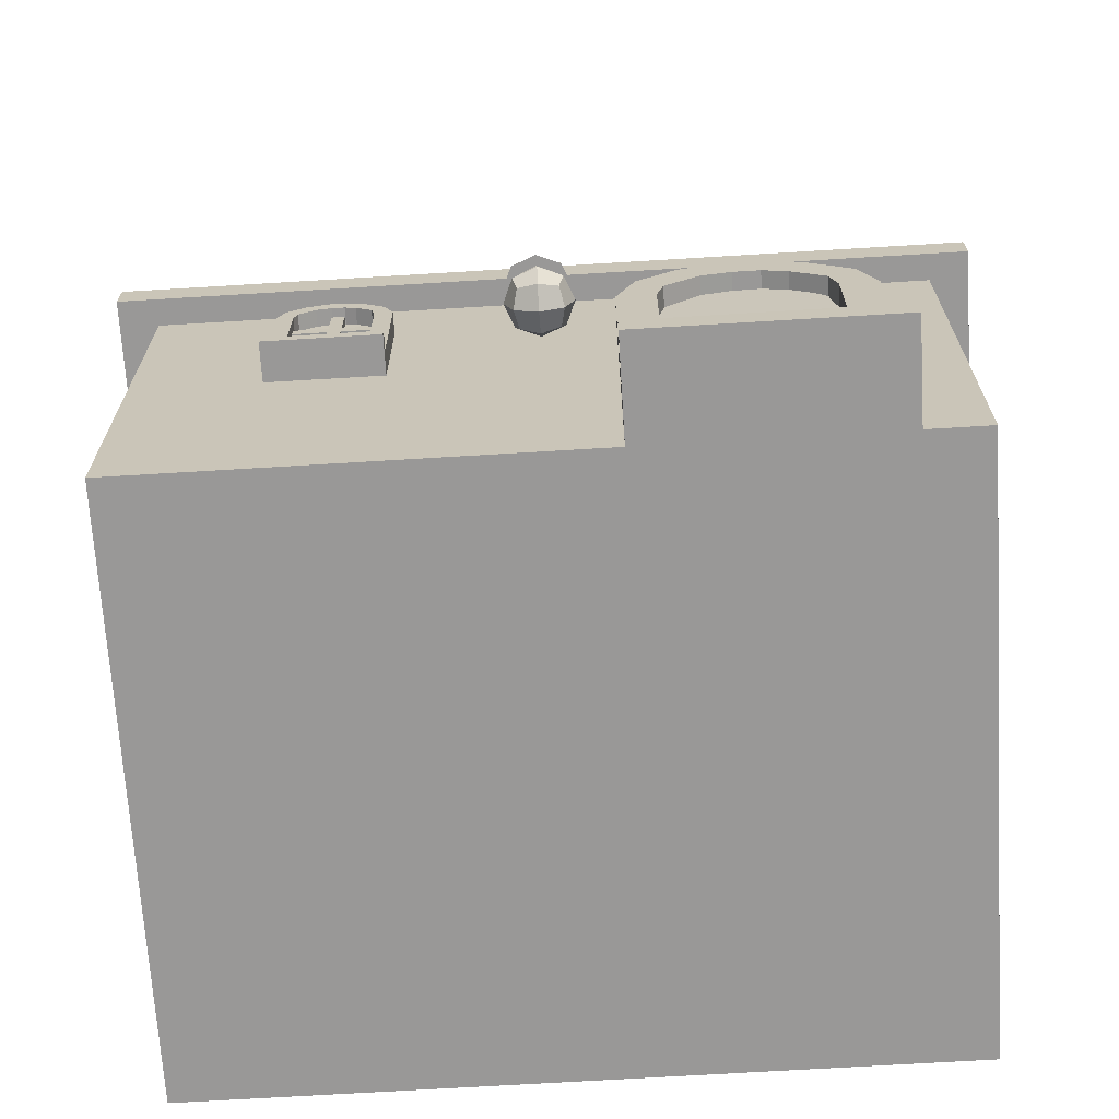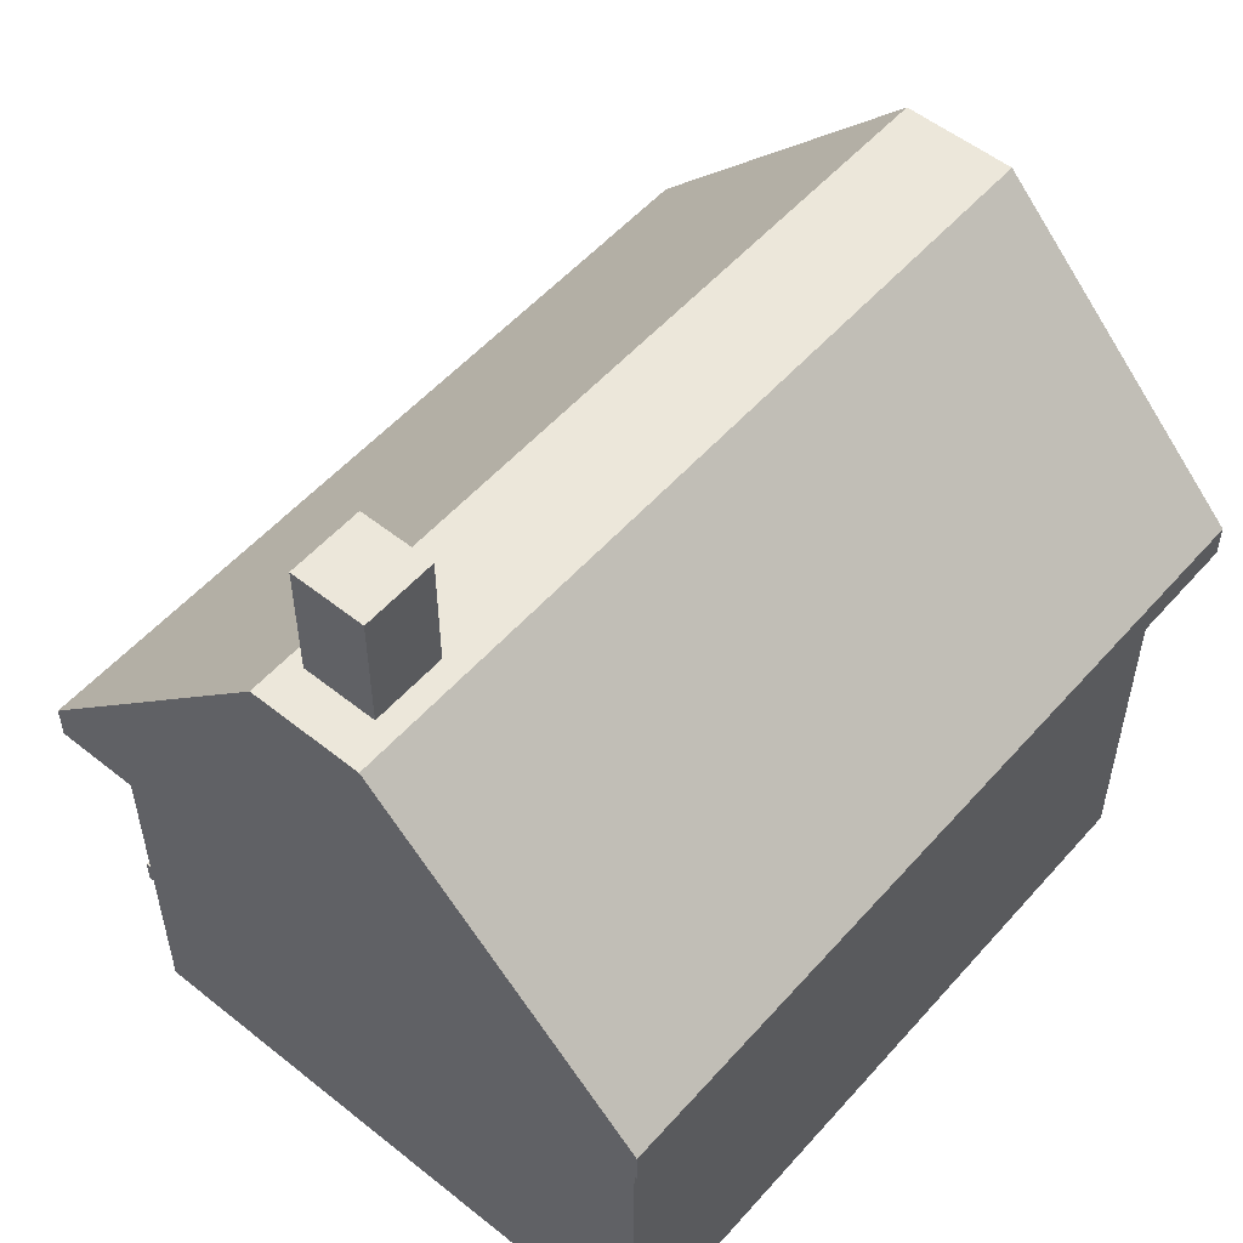
<metadata>
{"format":"obj","ext":"obj","renderer":"f3d","projection":"perspective","resolution":1024,"background":"white","views":[{"elev":-68.7,"azim":3.5,"up":"+Y"},{"elev":53.8,"azim":130.4,"up":"+Y"}]}
</metadata>
<code>
o Cube.006_Cube.007
v 1.265 0.08453 4.177
v 3.847 0.08453 4.177
v 3.847 3.983 4.177
v 1.265 3.983 4.177
v 1.372 4.366 4.236
v 3.729 4.379 4.236
v 3.198 4.717 4.236
v 1.921 4.754 4.236
v 2.388 4.849 4.236
v 2.808 4.848 4.236
f 4 1 2 3 6 7 10 9 8 5
o Cube.005_Cube.006
v -2.629 5.025 4.073
v -2.628 5.029 3.704
v -2.464 5.028 3.704
v -2.465 5.024 4.073
v -2.631 3.062 3.704
v -2.632 3.058 4.073
v -2.468 3.061 3.704
v -2.469 3.057 4.073
v -2.466 4.528 4.073
v -2.465 4.532 3.704
v -2.629 4.533 3.704
v -2.629 4.529 4.073
v -2.466 4.381 4.073
v -2.629 4.386 3.704
v -2.466 4.385 3.704
v -2.63 4.382 4.073
v -2.468 3.578 4.073
v -2.63 3.583 3.704
v -2.467 3.582 3.704
v -2.631 3.579 4.073
v -2.468 3.448 4.073
v -2.63 3.453 3.704
v -2.467 3.452 3.704
v -2.631 3.449 4.073
v -1.974 4.384 3.704
v -1.973 4.531 3.704
v -1.974 4.527 4.073
v -1.974 4.38 4.073
v -1.975 3.451 3.704
v -1.975 3.581 3.704
v -1.976 3.577 4.073
v -1.976 3.447 4.073
v -3.182 4.383 4.073
v -3.181 4.53 4.073
v -3.181 4.534 3.704
v -3.181 4.387 3.704
v -3.183 3.45 4.073
v -3.183 3.58 4.073
v -3.182 3.584 3.704
v -3.182 3.454 3.704
f 33 31 18 17
f 34 32 15 16
f 31 34 16 18
f 14 11 22 19
f 11 12 21 22
f 13 14 19 20
f 19 22 26 23
f 26 22 44 43
f 23 26 30 27
f 26 24 28 30
f 25 23 27 29
f 27 30 34 31
f 29 27 41 40
f 19 23 38 37
f 23 25 35 38
f 27 31 42 41
f 31 33 39 42
f 20 19 37 36
f 24 26 43 46
f 32 34 47 50
f 34 30 48 47
f 22 21 45 44
f 30 28 49 48
o Cube.004_Cube.005
v -0.2487 3.538 4.721
v -0.2487 3.538 4.218
v 0.2543 3.538 4.721
v 0.2543 3.538 4.218
v -0.3052 3.482 4.469
v -0.3052 3.79 4.777
v -0.3052 3.79 4.161
v 0.002809 3.482 4.161
v 0.3108 3.79 4.161
v 0.3108 3.482 4.469
v 0.3108 3.79 4.777
v 0.002809 3.482 4.777
v 0.002809 3.354 4.469
v 0.002809 3.79 4.905
v 0.4383 3.79 4.469
v 0.002809 3.79 4.034
v -0.4327 3.79 4.469
v -0.09897 4.639 4.549
v -0.09897 4.639 4.393
v 0.05749 4.639 4.549
v 0.05749 4.639 4.393
v -0.3287 4.331 4.777
v -0.1166 4.639 4.471
v -0.3287 4.331 4.161
v -0.02074 4.639 4.375
v 0.2872 4.331 4.161
v 0.07507 4.639 4.471
v 0.2872 4.331 4.777
v -0.02074 4.639 4.567
v -0.02074 4.767 4.469
v -0.02074 4.331 4.905
v 0.4148 4.331 4.469
v -0.02074 4.331 4.034
v -0.4563 4.331 4.469
v -0.2254 3.79 4.69
v -0.2254 3.79 4.263
v 0.2018 3.79 4.263
v 0.2018 3.79 4.69
v -0.01182 3.79 4.779
v 0.2902 3.79 4.476
v -0.01182 3.79 4.174
v -0.3139 3.79 4.476
v -0.2186 4.331 4.685
v -0.2186 4.331 4.293
v 0.1728 4.331 4.293
v 0.1728 4.331 4.685
v -0.02294 4.331 4.765
v 0.2538 4.331 4.489
v -0.02294 4.331 4.212
v -0.2997 4.331 4.489
v -0.3114 4.494 4.744
v -0.3114 4.494 4.194
v 0.2699 4.494 4.194
v 0.2699 4.494 4.744
v -0.02074 4.494 4.831
v 0.3611 4.494 4.469
v -0.02074 4.494 4.108
v -0.4026 4.494 4.469
f 63 60 53 62
f 55 63 62 51
f 52 58 63 55
f 58 54 60 63
f 62 64 56 51
f 53 61 64 62
f 60 65 61 53
f 54 59 65 60
f 58 66 59 54
f 52 57 66 58
f 55 67 57 52
f 51 56 67 55
f 108 73 69 102
f 107 75 71 103
f 106 77 70 104
f 105 79 68 101
f 80 73 68 79
f 77 80 79 70
f 71 75 80 77
f 75 69 73 80
f 104 70 79 105
f 103 71 77 106
f 102 69 75 107
f 101 68 73 108
f 56 64 89 85
f 57 67 92 86
f 66 57 86 91
f 61 65 90 88
f 64 61 88 89
f 67 56 85 92
f 59 66 91 87
f 65 59 87 90
f 74 83 99 94
f 82 78 96 98
f 78 81 97 96
f 72 84 100 93
f 83 76 95 99
f 76 82 98 95
f 81 72 93 97
f 84 74 94 100
f 89 88 96 97
f 85 89 97 93
f 92 85 93 100
f 86 92 100 94
f 91 86 94 99
f 87 91 99 95
f 90 87 95 98
f 88 90 98 96
f 72 101 108 84
f 74 102 107 83
f 76 103 106 82
f 78 104 105 81
f 81 105 101 72
f 82 106 104 78
f 83 107 103 76
f 84 108 102 74
o Cube.003
v -3.294 2.953 4.192
v -3.294 3.101 4.192
v -3.294 2.953 3.791
v -3.294 3.101 3.791
v -1.831 2.953 4.192
v -1.831 3.101 4.192
v -1.831 2.953 3.791
v -1.831 3.101 3.791
v -2.061 2.953 3.791
v -3.064 2.953 3.791
v -3.064 3.101 3.791
v -2.061 3.101 3.791
v -3.064 2.953 4.192
v -2.061 2.953 4.192
v -2.061 3.101 4.192
v -3.064 3.101 4.192
v -3.294 4.678 4.192
v -3.294 4.678 3.791
v -2.061 4.678 3.791
v -1.831 4.678 3.791
v -1.831 4.678 4.192
v -3.064 4.678 4.192
v -3.064 4.678 3.791
v -2.061 4.678 4.192
v -3.178 4.952 4.192
v -3.178 4.952 3.822
v -2.106 4.839 3.822
v -1.943 4.947 3.822
v -1.943 4.947 4.192
v -3.023 4.833 4.192
v -3.023 4.833 3.822
v -2.106 4.839 4.192
v -2.313 4.975 3.822
v -2.216 5.139 3.822
v -2.216 5.139 4.192
v -2.313 4.975 4.192
v -2.938 5.134 4.192
v -2.938 5.134 3.822
v -2.81 4.99 4.192
v -2.81 4.99 3.822
v -2.648 5.215 4.192
v -2.648 5.215 3.822
v -2.617 5.025 4.192
v -2.428 5.213 3.822
v -2.428 5.213 4.192
v -2.454 5.024 4.192
v -3.294 2.953 4.425
v -3.294 3.101 4.425
v -1.831 3.101 4.425
v -1.831 2.953 4.425
v -2.061 2.953 4.425
v -3.064 3.101 4.425
v -3.064 2.953 4.425
v -2.061 3.101 4.425
v -2.629 5.025 3.817
v -2.454 5.024 3.823
v -3.101 3.021 3.944
v -2.002 3.021 3.944
v -2.002 4.746 3.944
v -3.101 4.746 3.944
v -2.053 4.922 3.979
v -3.055 4.916 3.979
v -2.278 5.071 3.979
v -2.822 5.088 3.979
v -2.624 5.125 3.972
v -2.433 5.125 3.979
f 109 110 112 111
f 110 124 130 125
f 115 116 114 113
f 114 123 162 157
f 117 115 113 122
f 112 110 125 126
f 120 119 124 123
f 111 118 121 109
f 118 117 122 121
f 113 114 157 158
f 124 110 156 160
f 130 131 139 138
f 126 125 133 134
f 120 123 132 127
f 123 114 129 132
f 124 119 131 130
f 114 116 128 129
f 135 140 144 141
f 132 129 137 140
f 125 130 138 133
f 127 132 140 135
f 129 128 136 137
f 143 142 152 153
f 137 136 142 143
f 140 137 143 144
f 134 133 145 146
f 138 139 148 147
f 133 138 147 145
f 149 153 152 150
f 146 145 149 150
f 145 147 151 149
f 144 143 153 154
f 151 154 153 149
f 161 160 156 155
f 158 157 162 159
f 159 162 160 161
f 109 121 161 155
f 110 109 155 156
f 122 113 158 159
f 123 124 160 162
f 121 122 159 161
f 163 151 147 148
f 154 151 163 164
f 141 144 154 164
f 120 127 135 141 164 163 148 139 131 119
f 166 167 169 171 174 173 172 170 168 165
o Cube.002
v 0.9128 -0.1715 4.461
v 0.9128 0.1715 4.461
v 0.9128 -0.1715 3.711
v 0.9128 0.1715 3.711
v 4.094 -0.1715 4.461
v 4.094 0.1715 4.461
v 4.094 -0.1715 3.711
v 4.094 0.1715 3.711
v 3.595 -0.1715 3.711
v 1.412 -0.1715 3.711
v 1.412 0.1715 3.711
v 3.595 0.1715 3.711
v 1.412 -0.1715 4.461
v 3.595 -0.1715 4.461
v 3.595 0.1715 4.461
v 1.412 0.1715 4.461
v 0.9128 3.83 4.461
v 0.9128 3.83 3.711
v 3.595 3.83 3.711
v 4.094 3.83 3.711
v 4.094 3.83 4.461
v 1.412 3.83 4.461
v 1.412 3.83 3.711
v 3.595 3.83 4.461
v 1.165 4.465 4.461
v 1.165 4.465 3.77
v 3.495 4.202 3.77
v 3.851 4.453 3.77
v 3.851 4.453 4.461
v 1.502 4.19 4.461
v 1.502 4.19 3.77
v 3.495 4.202 4.461
v 3.046 4.519 3.77
v 3.257 4.899 3.77
v 3.257 4.899 4.461
v 3.046 4.519 4.461
v 1.686 4.887 4.461
v 1.686 4.887 3.77
v 1.966 4.554 4.461
v 1.966 4.554 3.77
v 2.317 5.076 4.461
v 2.317 5.076 3.77
v 2.361 4.643 4.461
v 2.361 4.643 3.77
v 2.717 4.642 3.77
v 2.796 5.069 3.77
v 2.796 5.069 4.461
v 2.717 4.642 4.461
v 0.9128 -0.1715 5.236
v 0.9128 0.1715 5.236
v 4.094 0.1715 5.236
v 4.094 -0.1715 5.236
v 3.595 -0.1715 5.236
v 1.412 0.1715 5.236
v 1.412 -0.1715 5.236
v 3.595 0.1715 5.236
f 175 176 178 177
f 176 190 196 191
f 181 182 180 179
f 180 189 230 225
f 183 181 179 188
f 178 176 191 192
f 186 185 190 189
f 177 184 187 175
f 184 183 188 187
f 179 180 225 226
f 190 176 224 228
f 196 197 205 204
f 192 191 199 200
f 186 189 198 193
f 189 180 195 198
f 190 185 197 196
f 180 182 194 195
f 201 206 210 207
f 198 195 203 206
f 191 196 204 199
f 193 198 206 201
f 195 194 202 203
f 209 208 220 221
f 203 202 208 209
f 206 203 209 210
f 200 199 211 212
f 204 205 214 213
f 199 204 213 211
f 215 221 220 216
f 212 211 215 216
f 213 214 218 217
f 211 213 217 215
f 210 209 221 222
f 207 210 222 219
f 217 222 221 215
f 217 218 219 222
f 229 228 224 223
f 226 225 230 227
f 227 230 228 229
f 175 187 229 223
f 176 175 223 224
f 188 179 226 227
f 189 190 228 230
f 187 188 227 229
o Cube.001
v 3.858 9.596 0.4909
v 3.858 11.4 0.4909
v 3.858 9.596 -0.4909
v 3.858 11.4 -0.4909
v 4.84 9.596 0.4909
v 4.84 11.4 0.4909
v 4.84 9.596 -0.4909
v 4.84 11.4 -0.4909
f 231 232 234 233
f 233 234 238 237
f 237 238 236 235
f 235 236 232 231
f 238 234 232 236
o Cube
v 4.9 -0.1247 -3.92
v 4.9 -0.1247 3.92
v -4.9 -0.1247 3.92
v -4.9 -0.1247 -3.92
v 4.9 0.5777 -3.92
v 4.9 0.5777 3.92
v -4.9 0.5777 3.92
v -4.9 0.5777 -3.92
v 4.9 5.894 -3.92
v 4.9 5.894 3.92
v -4.9 5.894 3.92
v -4.9 5.894 -3.92
v 5.393 5.658 -4.366
v 5.393 5.658 4.267
v -5.398 5.658 4.267
v -5.398 5.658 -4.366
v 5.393 6.115 -4.366
v 5.393 6.115 4.267
v -5.398 6.115 -4.366
v -5.398 6.115 4.267
v 5.393 9.821 -0.7969
v 5.393 9.821 0.6983
v -5.398 9.821 -0.797
v -5.398 9.821 0.6983
f 239 240 241 242
f 245 244 248 249
f 239 243 244 240
f 240 244 245 241
f 241 245 246 242
f 243 239 242 246
f 258 256 260 262
f 244 243 247 248
f 246 245 249 250
f 243 246 250 247
f 251 252 253 254
f 254 253 258 257
f 251 254 257 255
f 253 252 256 258
f 252 251 255 256
f 259 261 262 260
f 256 255 259 260
f 257 258 262 261
f 255 257 261 259
o SmallHouse_Cube.013
v 4.9 -0.1247 -3.92
v 4.9 -0.1247 3.92
v -4.9 -0.1247 3.92
v -4.9 -0.1247 -3.92
v 4.9 0.5777 -3.92
v 4.9 0.5777 3.92
v -4.9 0.5777 3.92
v -4.9 0.5777 -3.92
v 4.9 5.894 -3.92
v 4.9 5.894 3.92
v -4.9 5.894 3.92
v -4.9 5.894 -3.92
v 5.393 5.658 -4.366
v 5.393 5.658 4.267
v -5.398 5.658 4.267
v -5.398 5.658 -4.366
v 5.393 6.115 -4.366
v 5.393 6.115 4.267
v -5.398 6.115 -4.366
v -5.398 6.115 4.267
v 5.393 9.821 -0.7969
v 5.393 9.821 0.6983
v -5.398 9.821 -0.797
v -5.398 9.821 0.6983
v 3.858 9.596 0.4909
v 3.858 11.4 0.4909
v 3.858 9.596 -0.4909
v 3.858 11.4 -0.4909
v 4.84 9.596 0.4909
v 4.84 11.4 0.4909
v 4.84 9.596 -0.4909
v 4.84 11.4 -0.4909
v 0.9128 -0.1715 4.461
v 0.9128 0.1715 4.461
v 0.9128 -0.1715 3.711
v 0.9128 0.1715 3.711
v 4.094 -0.1715 4.461
v 4.094 0.1715 4.461
v 4.094 -0.1715 3.711
v 4.094 0.1715 3.711
v 3.595 -0.1715 3.711
v 1.412 -0.1715 3.711
v 1.412 0.1715 3.711
v 3.595 0.1715 3.711
v 1.412 -0.1715 4.461
v 3.595 -0.1715 4.461
v 3.595 0.1715 4.461
v 1.412 0.1715 4.461
v 0.9128 3.83 4.461
v 0.9128 3.83 3.711
v 3.595 3.83 3.711
v 4.094 3.83 3.711
v 4.094 3.83 4.461
v 1.412 3.83 4.461
v 1.412 3.83 3.711
v 3.595 3.83 4.461
v 1.165 4.465 4.461
v 1.165 4.465 3.77
v 3.495 4.202 3.77
v 3.851 4.453 3.77
v 3.851 4.453 4.461
v 1.502 4.19 4.461
v 1.502 4.19 3.77
v 3.495 4.202 4.461
v 3.046 4.519 3.77
v 3.257 4.899 3.77
v 3.257 4.899 4.461
v 3.046 4.519 4.461
v 1.686 4.887 4.461
v 1.686 4.887 3.77
v 1.966 4.554 4.461
v 1.966 4.554 3.77
v 2.317 5.076 4.461
v 2.317 5.076 3.77
v 2.361 4.643 4.461
v 2.361 4.643 3.77
v 2.717 4.642 3.77
v 2.796 5.069 3.77
v 2.796 5.069 4.461
v 2.717 4.642 4.461
v 0.9128 -0.1715 5.236
v 0.9128 0.1715 5.236
v 4.094 0.1715 5.236
v 4.094 -0.1715 5.236
v 3.595 -0.1715 5.236
v 1.412 0.1715 5.236
v 1.412 -0.1715 5.236
v 3.595 0.1715 5.236
v -3.294 2.953 4.192
v -3.294 3.101 4.192
v -3.294 2.953 3.791
v -3.294 3.101 3.791
v -1.831 2.953 4.192
v -1.831 3.101 4.192
v -1.831 2.953 3.791
v -1.831 3.101 3.791
v -2.061 2.953 3.791
v -3.064 2.953 3.791
v -3.064 3.101 3.791
v -2.061 3.101 3.791
v -3.064 2.953 4.192
v -2.061 2.953 4.192
v -2.061 3.101 4.192
v -3.064 3.101 4.192
v -3.294 4.678 4.192
v -3.294 4.678 3.791
v -2.061 4.678 3.791
v -1.831 4.678 3.791
v -1.831 4.678 4.192
v -3.064 4.678 4.192
v -3.064 4.678 3.791
v -2.061 4.678 4.192
v -3.178 4.952 4.192
v -3.178 4.952 3.822
v -2.106 4.839 3.822
v -1.943 4.947 3.822
v -1.943 4.947 4.192
v -3.023 4.833 4.192
v -3.023 4.833 3.822
v -2.106 4.839 4.192
v -2.313 4.975 3.822
v -2.216 5.139 3.822
v -2.216 5.139 4.192
v -2.313 4.975 4.192
v -2.938 5.134 4.192
v -2.938 5.134 3.822
v -2.81 4.99 4.192
v -2.81 4.99 3.822
v -2.648 5.215 4.192
v -2.648 5.215 3.822
v -2.617 5.025 4.192
v -2.428 5.213 3.822
v -2.428 5.213 4.192
v -2.454 5.024 4.192
v -3.294 2.953 4.425
v -3.294 3.101 4.425
v -1.831 3.101 4.425
v -1.831 2.953 4.425
v -2.061 2.953 4.425
v -3.064 3.101 4.425
v -3.064 2.953 4.425
v -2.061 3.101 4.425
v -2.629 5.025 3.817
v -2.454 5.024 3.823
v -3.101 3.021 3.944
v -2.002 3.021 3.944
v -2.002 4.746 3.944
v -3.101 4.746 3.944
v -2.053 4.922 3.979
v -3.055 4.916 3.979
v -2.278 5.071 3.979
v -2.822 5.088 3.979
v -2.624 5.125 3.972
v -2.433 5.125 3.979
v -0.2487 3.538 4.721
v -0.2487 3.538 4.218
v 0.2543 3.538 4.721
v 0.2543 3.538 4.218
v -0.3052 3.482 4.469
v -0.3052 3.79 4.777
v -0.3052 3.79 4.161
v 0.002809 3.482 4.161
v 0.3108 3.79 4.161
v 0.3108 3.482 4.469
v 0.3108 3.79 4.777
v 0.002809 3.482 4.777
v 0.002809 3.354 4.469
v 0.002809 3.79 4.905
v 0.4383 3.79 4.469
v 0.002809 3.79 4.034
v -0.4327 3.79 4.469
v -0.09897 4.639 4.549
v -0.09897 4.639 4.393
v 0.05749 4.639 4.549
v 0.05749 4.639 4.393
v -0.3287 4.331 4.777
v -0.1166 4.639 4.471
v -0.3287 4.331 4.161
v -0.02074 4.639 4.375
v 0.2872 4.331 4.161
v 0.07507 4.639 4.471
v 0.2872 4.331 4.777
v -0.02074 4.639 4.567
v -0.02074 4.767 4.469
v -0.02074 4.331 4.905
v 0.4148 4.331 4.469
v -0.02074 4.331 4.034
v -0.4563 4.331 4.469
v -0.2254 3.79 4.69
v -0.2254 3.79 4.263
v 0.2018 3.79 4.263
v 0.2018 3.79 4.69
v -0.01182 3.79 4.779
v 0.2902 3.79 4.476
v -0.01182 3.79 4.174
v -0.3139 3.79 4.476
v -0.2186 4.331 4.685
v -0.2186 4.331 4.293
v 0.1728 4.331 4.293
v 0.1728 4.331 4.685
v -0.02294 4.331 4.765
v 0.2538 4.331 4.489
v -0.02294 4.331 4.212
v -0.2997 4.331 4.489
v -0.3114 4.494 4.744
v -0.3114 4.494 4.194
v 0.2699 4.494 4.194
v 0.2699 4.494 4.744
v -0.02074 4.494 4.831
v 0.3611 4.494 4.469
v -0.02074 4.494 4.108
v -0.4026 4.494 4.469
v -2.629 5.025 4.073
v -2.628 5.029 3.704
v -2.464 5.028 3.704
v -2.465 5.024 4.073
v -2.631 3.062 3.704
v -2.632 3.058 4.073
v -2.468 3.061 3.704
v -2.469 3.057 4.073
v -2.466 4.528 4.073
v -2.465 4.532 3.704
v -2.629 4.533 3.704
v -2.629 4.529 4.073
v -2.466 4.381 4.073
v -2.629 4.386 3.704
v -2.466 4.385 3.704
v -2.63 4.382 4.073
v -2.468 3.578 4.073
v -2.63 3.583 3.704
v -2.467 3.582 3.704
v -2.631 3.579 4.073
v -2.468 3.448 4.073
v -2.63 3.453 3.704
v -2.467 3.452 3.704
v -2.631 3.449 4.073
v -1.974 4.384 3.704
v -1.973 4.531 3.704
v -1.974 4.527 4.073
v -1.974 4.38 4.073
v -1.975 3.451 3.704
v -1.975 3.581 3.704
v -1.976 3.577 4.073
v -1.976 3.447 4.073
v -3.182 4.383 4.073
v -3.181 4.53 4.073
v -3.181 4.534 3.704
v -3.181 4.387 3.704
v -3.183 3.45 4.073
v -3.183 3.58 4.073
v -3.182 3.584 3.704
v -3.182 3.454 3.704
v 1.265 0.08453 4.177
v 3.847 0.08453 4.177
v 3.847 3.983 4.177
v 1.265 3.983 4.177
v 1.372 4.366 4.236
v 3.729 4.379 4.236
v 3.198 4.717 4.236
v 1.921 4.754 4.236
v 2.388 4.849 4.236
v 2.808 4.848 4.236
f 263 264 265 266
f 269 268 272 273
f 263 267 268 264
f 264 268 269 265
f 265 269 270 266
f 267 263 266 270
f 282 280 284 286
f 268 267 271 272
f 270 269 273 274
f 267 270 274 271
f 275 276 277 278
f 278 277 282 281
f 275 278 281 279
f 277 276 280 282
f 276 275 279 280
f 283 285 286 284
f 280 279 283 284
f 281 282 286 285
f 279 281 285 283
f 287 288 290 289
f 289 290 294 293
f 293 294 292 291
f 291 292 288 287
f 294 290 288 292
f 295 296 298 297
f 296 310 316 311
f 301 302 300 299
f 300 309 350 345
f 303 301 299 308
f 298 296 311 312
f 306 305 310 309
f 297 304 307 295
f 304 303 308 307
f 299 300 345 346
f 310 296 344 348
f 316 317 325 324
f 312 311 319 320
f 306 309 318 313
f 309 300 315 318
f 310 305 317 316
f 300 302 314 315
f 321 326 330 327
f 318 315 323 326
f 311 316 324 319
f 313 318 326 321
f 315 314 322 323
f 329 328 340 341
f 323 322 328 329
f 326 323 329 330
f 320 319 331 332
f 324 325 334 333
f 319 324 333 331
f 335 341 340 336
f 332 331 335 336
f 333 334 338 337
f 331 333 337 335
f 330 329 341 342
f 327 330 342 339
f 337 342 341 335
f 337 338 339 342
f 349 348 344 343
f 346 345 350 347
f 347 350 348 349
f 295 307 349 343
f 296 295 343 344
f 308 299 346 347
f 309 310 348 350
f 307 308 347 349
f 351 352 354 353
f 352 366 372 367
f 357 358 356 355
f 356 365 404 399
f 359 357 355 364
f 354 352 367 368
f 362 361 366 365
f 353 360 363 351
f 360 359 364 363
f 355 356 399 400
f 366 352 398 402
f 372 373 381 380
f 368 367 375 376
f 362 365 374 369
f 365 356 371 374
f 366 361 373 372
f 356 358 370 371
f 377 382 386 383
f 374 371 379 382
f 367 372 380 375
f 369 374 382 377
f 371 370 378 379
f 385 384 394 395
f 379 378 384 385
f 382 379 385 386
f 376 375 387 388
f 380 381 390 389
f 375 380 389 387
f 391 395 394 392
f 388 387 391 392
f 387 389 393 391
f 386 385 395 396
f 393 396 395 391
f 403 402 398 397
f 400 399 404 401
f 401 404 402 403
f 351 363 403 397
f 352 351 397 398
f 364 355 400 401
f 365 366 402 404
f 363 364 401 403
f 405 393 389 390
f 396 393 405 406
f 383 386 396 406
f 362 369 377 383 406 405 390 381 373 361
f 408 409 411 413 416 415 414 412 410 407
f 429 426 419 428
f 421 429 428 417
f 418 424 429 421
f 424 420 426 429
f 428 430 422 417
f 419 427 430 428
f 426 431 427 419
f 420 425 431 426
f 424 432 425 420
f 418 423 432 424
f 421 433 423 418
f 417 422 433 421
f 474 439 435 468
f 473 441 437 469
f 472 443 436 470
f 471 445 434 467
f 446 439 434 445
f 443 446 445 436
f 437 441 446 443
f 441 435 439 446
f 470 436 445 471
f 469 437 443 472
f 468 435 441 473
f 467 434 439 474
f 422 430 455 451
f 423 433 458 452
f 432 423 452 457
f 427 431 456 454
f 430 427 454 455
f 433 422 451 458
f 425 432 457 453
f 431 425 453 456
f 440 449 465 460
f 448 444 462 464
f 444 447 463 462
f 438 450 466 459
f 449 442 461 465
f 442 448 464 461
f 447 438 459 463
f 450 440 460 466
f 455 454 462 463
f 451 455 463 459
f 458 451 459 466
f 452 458 466 460
f 457 452 460 465
f 453 457 465 461
f 456 453 461 464
f 454 456 464 462
f 438 467 474 450
f 440 468 473 449
f 442 469 472 448
f 444 470 471 447
f 447 471 467 438
f 448 472 470 444
f 449 473 469 442
f 450 474 468 440
f 497 495 482 481
f 498 496 479 480
f 495 498 480 482
f 478 475 486 483
f 475 476 485 486
f 477 478 483 484
f 483 486 490 487
f 490 486 508 507
f 487 490 494 491
f 490 488 492 494
f 489 487 491 493
f 491 494 498 495
f 493 491 505 504
f 483 487 502 501
f 487 489 499 502
f 491 495 506 505
f 495 497 503 506
f 484 483 501 500
f 488 490 507 510
f 496 498 511 514
f 498 494 512 511
f 486 485 509 508
f 494 492 513 512
f 518 515 516 517 520 521 524 523 522 519

</code>
